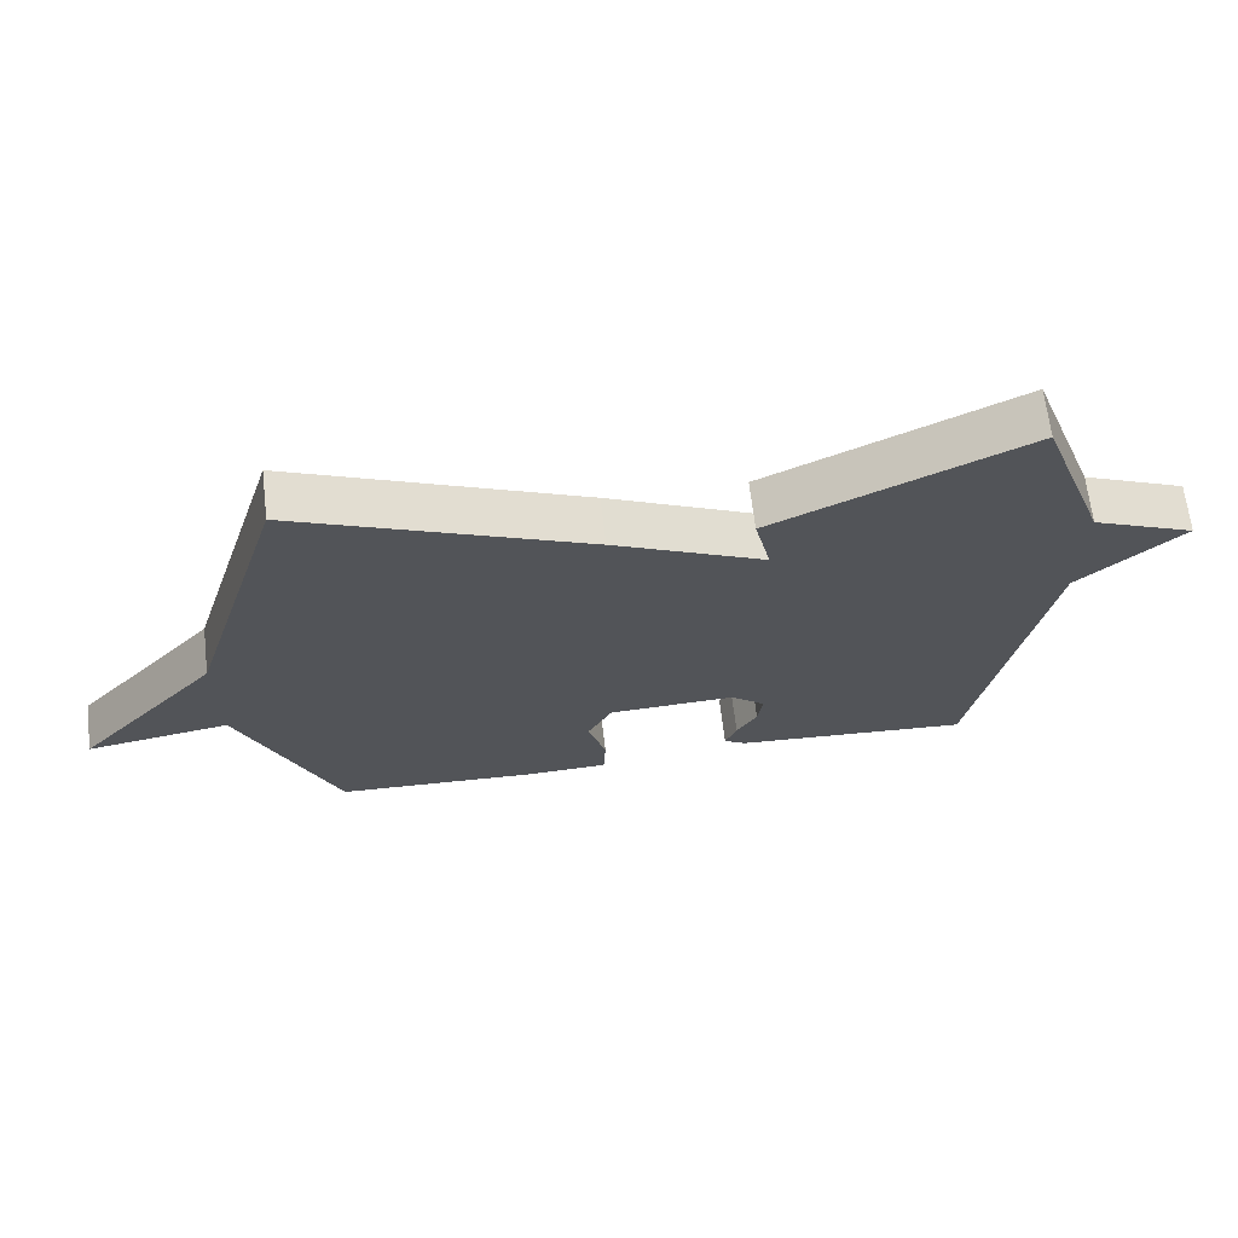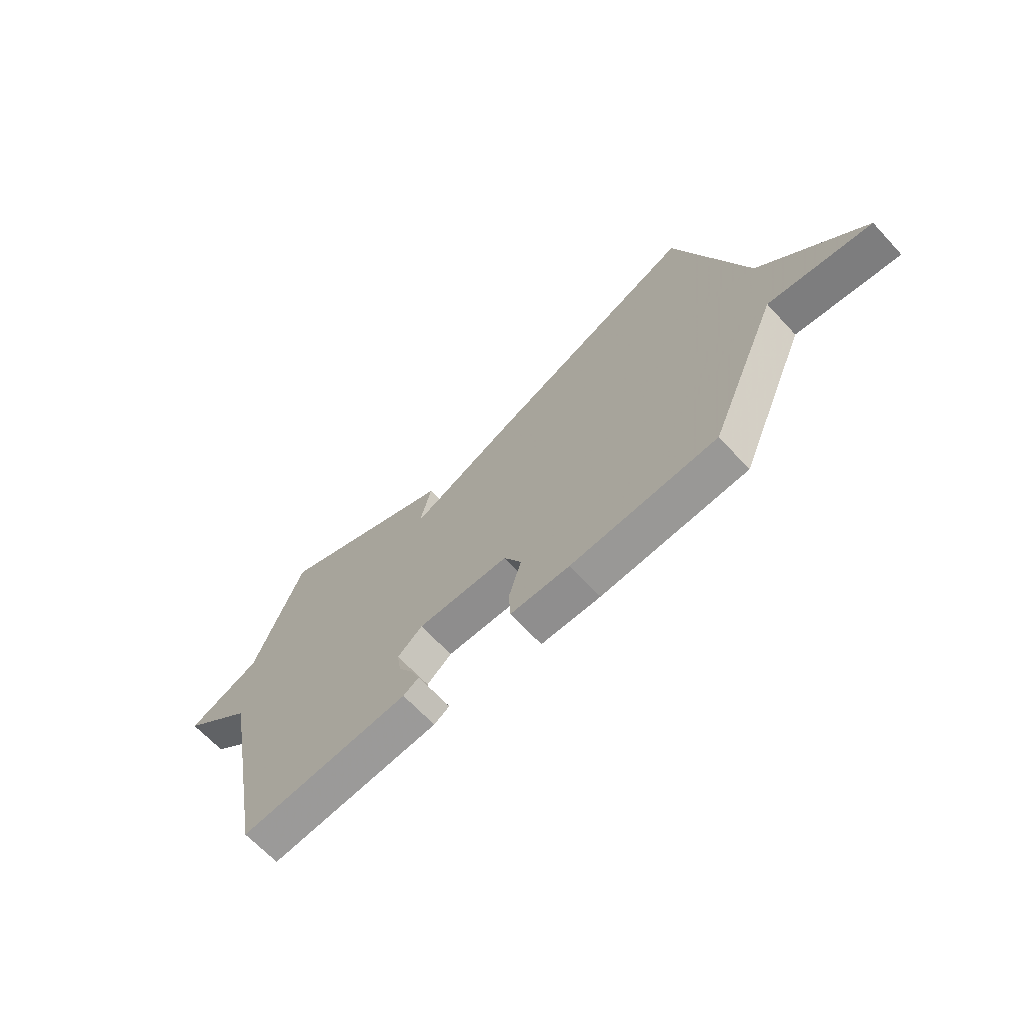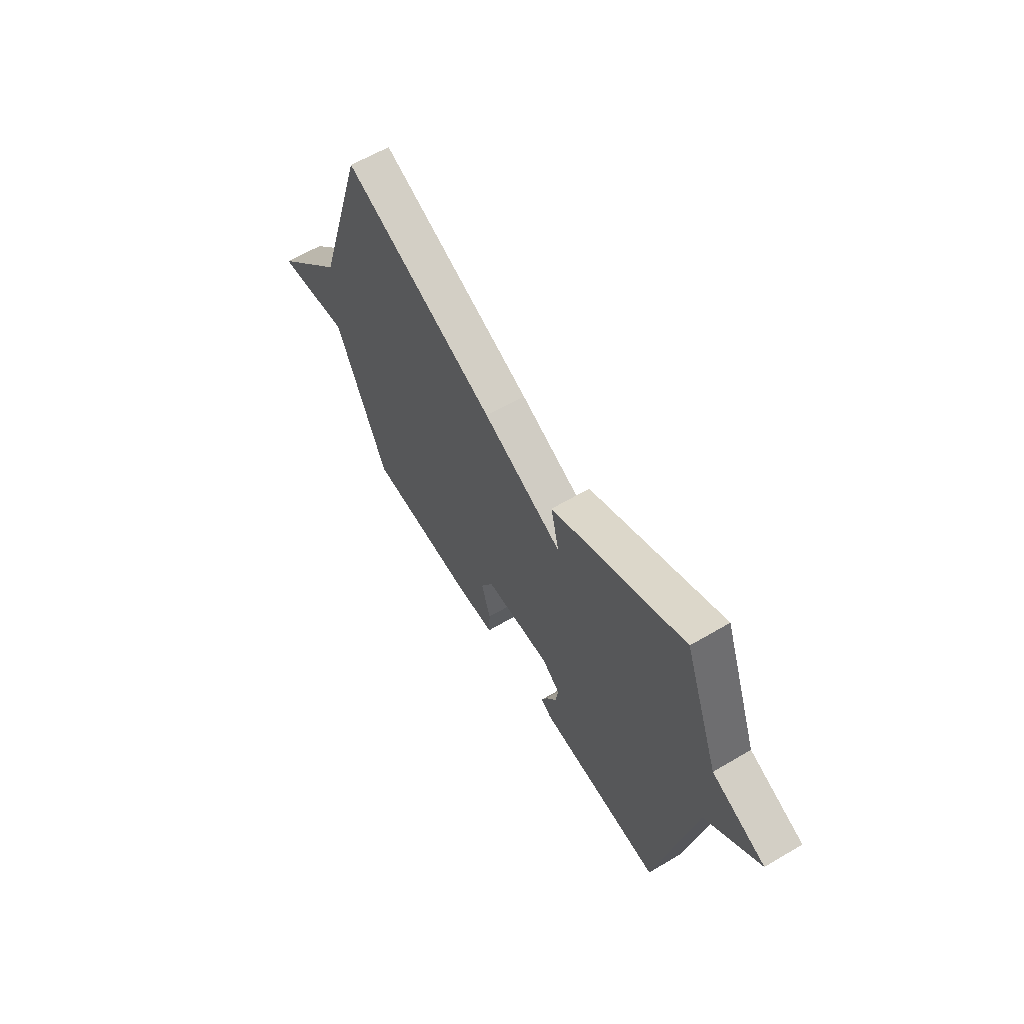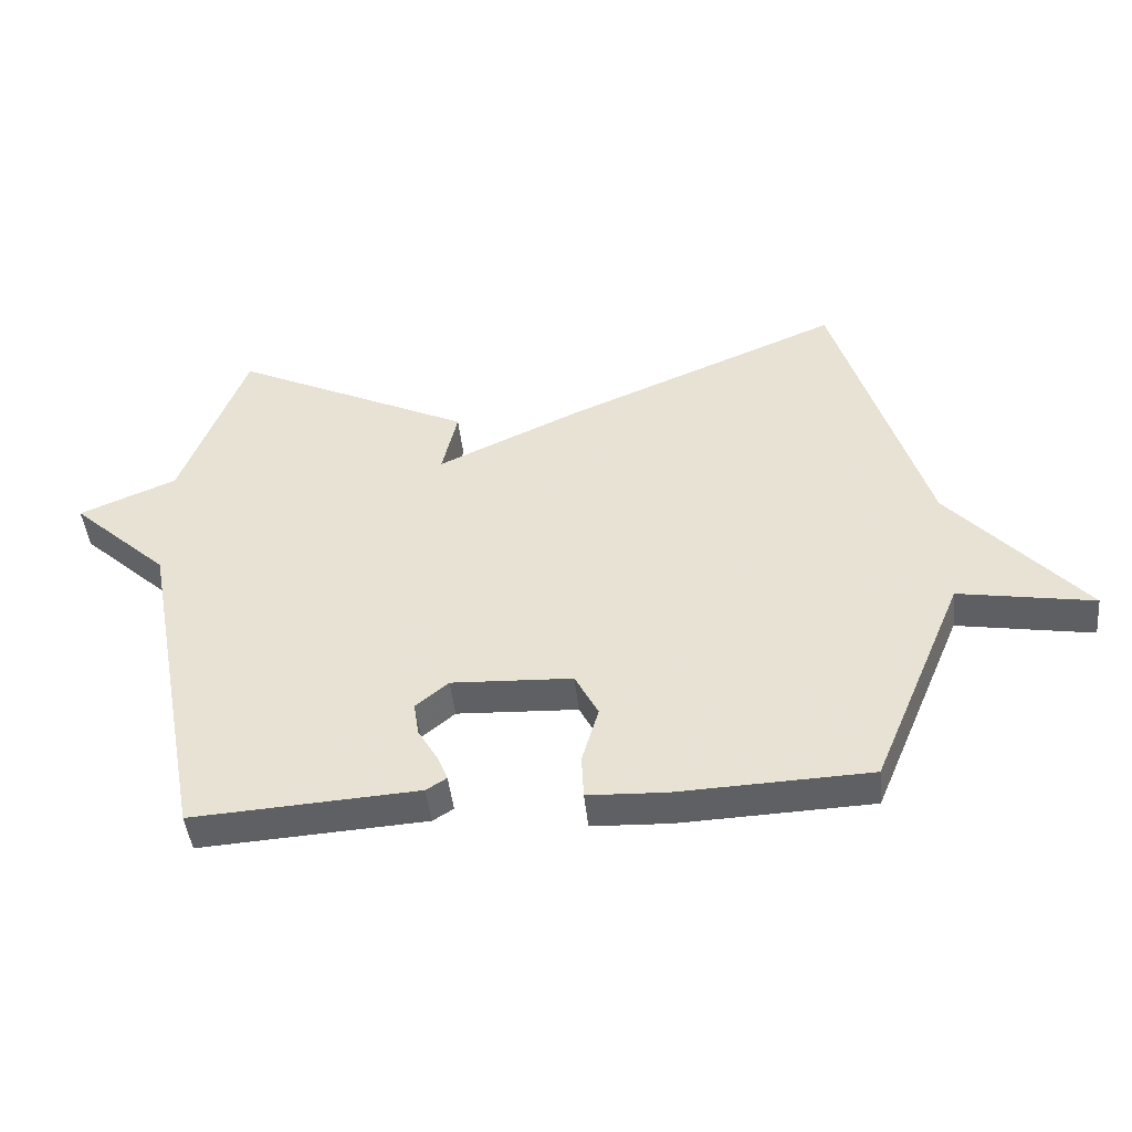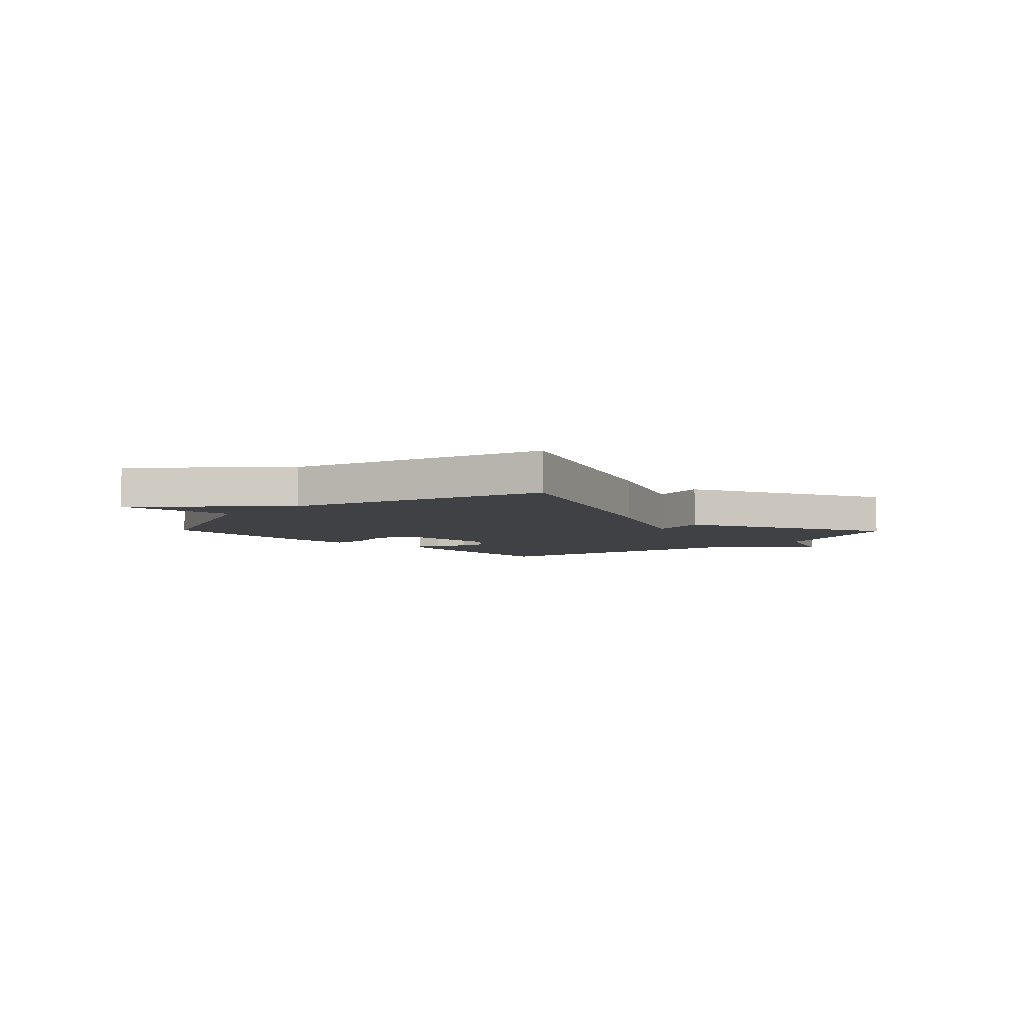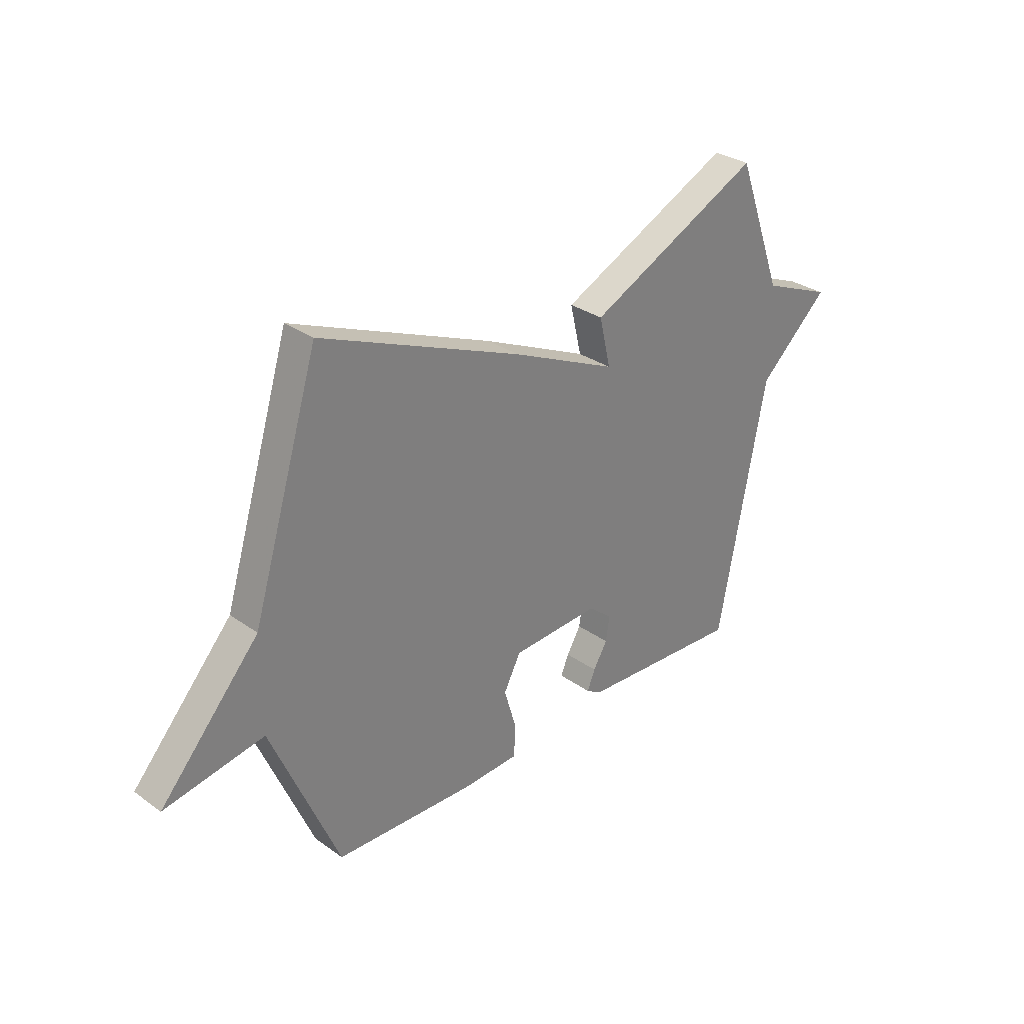
<metadata>
{"format":"obj","ext":"obj","renderer":"f3d","projection":"perspective","resolution":1024,"background":"white","views":[{"elev":66.2,"azim":-6.7,"up":"+Z"},{"elev":-66.8,"azim":-137.0,"up":"+Z"},{"elev":61.6,"azim":59.0,"up":"+Z"},{"elev":-45.3,"azim":-174.1,"up":"+Z"},{"elev":-5.7,"azim":-45.9,"up":"+Y"},{"elev":30.9,"azim":-44.6,"up":"+Z"}]}
</metadata>
<code>
v 0.5 0.07 0.5
v 0.601 0.07 0.229
v 0.752 0.07 0.166
v 0.601 0.07 0.029
v 0.5 0.07 -0.5
v 0.149 0.07 -0.478
v 0.117 0.07 -0.458
v 0.134 0.07 -0.417
v 0.164 0.07 -0.366
v 0.172 0.07 -0.314
v 0.121 0.07 -0.272
v -0.067 0.07 -0.281
v -0.103 0.07 -0.35
v -0.077 0.07 -0.439
v -0.08 0.07 -0.507
v -0.202 0.07 -0.512
v -0.5 0.07 -0.5
v -0.643 0.07 -0.162
v -0.854 0.07 -0.198
v -0.643 0.07 0.038
v -0.5 0.07 0.5
v -0.072 0.07 0.322
v 0.152 0.07 0.219
v 0.128 0.07 0.322
v 0.5 0 0.5
v 0.601 0 0.229
v 0.752 0 0.166
v 0.601 0 0.029
v 0.5 0 -0.5
v 0.149 0 -0.478
v 0.117 0 -0.458
v 0.134 0 -0.417
v 0.164 0 -0.366
v 0.172 0 -0.314
v 0.121 0 -0.272
v -0.067 0 -0.281
v -0.103 0 -0.35
v -0.077 0 -0.439
v -0.08 0 -0.507
v -0.202 0 -0.512
v -0.5 0 -0.5
v -0.643 0 -0.162
v -0.854 0 -0.198
v -0.643 0 0.038
v -0.5 0 0.5
v -0.072 0 0.322
v 0.152 0 0.219
v 0.128 0 0.322
f 23 24 1 2
f 20 21 22 23
f 23 2 3
f 20 23 3
f 19 20 3
f 18 19 3
f 16 17 18
f 15 16 18
f 14 15 18
f 13 14 18
f 12 13 18
f 18 3 4
f 12 18 4
f 11 12 4
f 10 11 4 5
f 9 10 5 6
f 6 7 8 9
f 26 25 48 47
f 47 46 45 44
f 27 26 47
f 27 47 44
f 27 44 43
f 27 43 42
f 42 41 40
f 42 40 39
f 42 39 38
f 42 38 37
f 42 37 36
f 28 27 42
f 28 42 36
f 28 36 35
f 29 28 35 34
f 30 29 34 33
f 33 32 31 30
f 1 25 26 2
f 2 26 27 3
f 3 27 28 4
f 4 28 29 5
f 5 29 30 6
f 6 30 31 7
f 7 31 32 8
f 8 32 33 9
f 9 33 34 10
f 10 34 35 11
f 11 35 36 12
f 12 36 37 13
f 13 37 38 14
f 14 38 39 15
f 15 39 40 16
f 16 40 41 17
f 17 41 42 18
f 18 42 43 19
f 19 43 44 20
f 20 44 45 21
f 21 45 46 22
f 22 46 47 23
f 23 47 48 24
f 24 48 25 1

</code>
